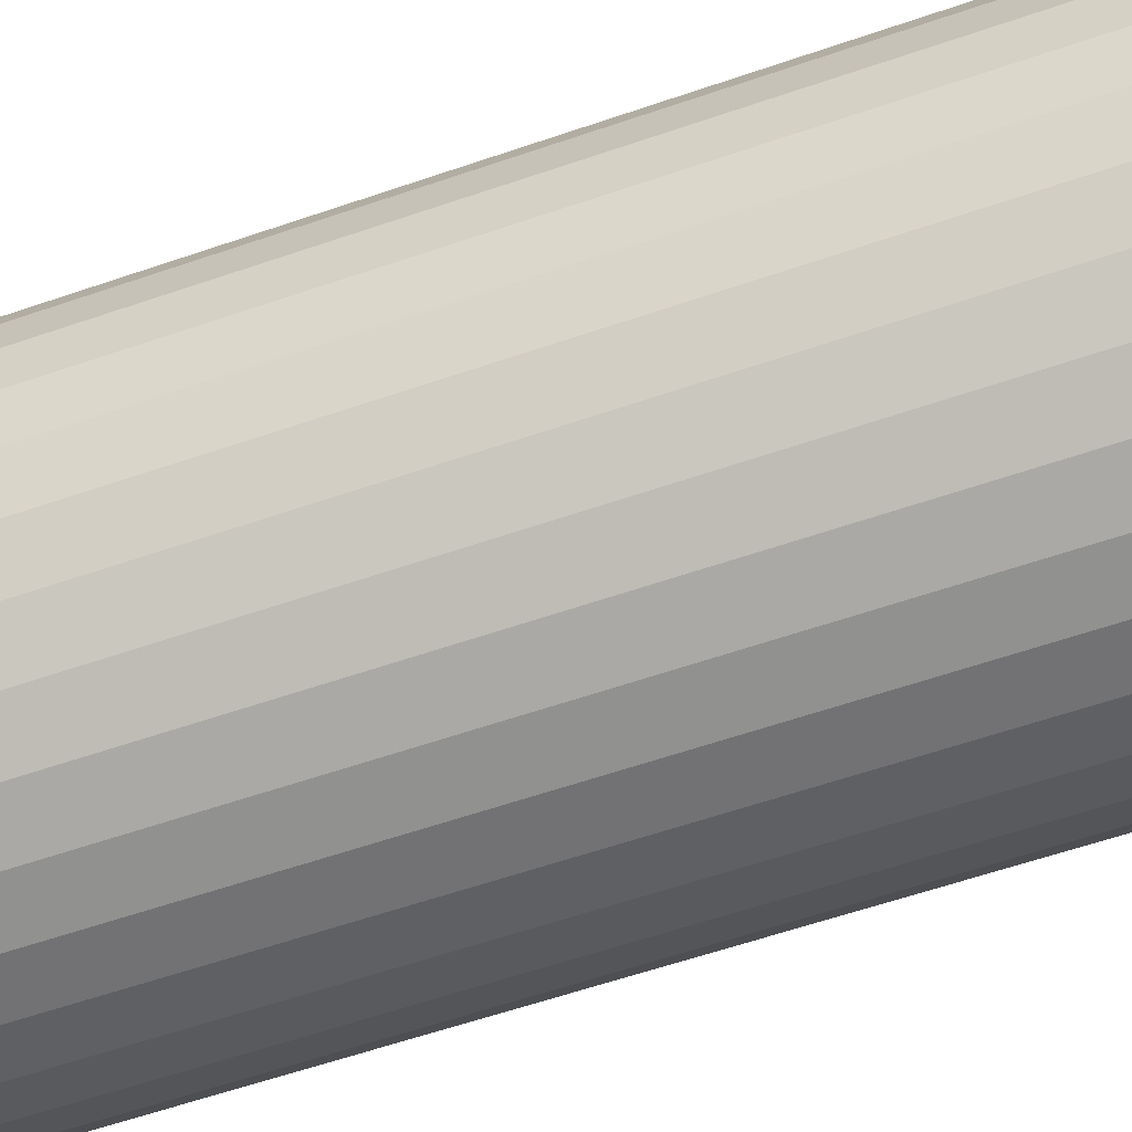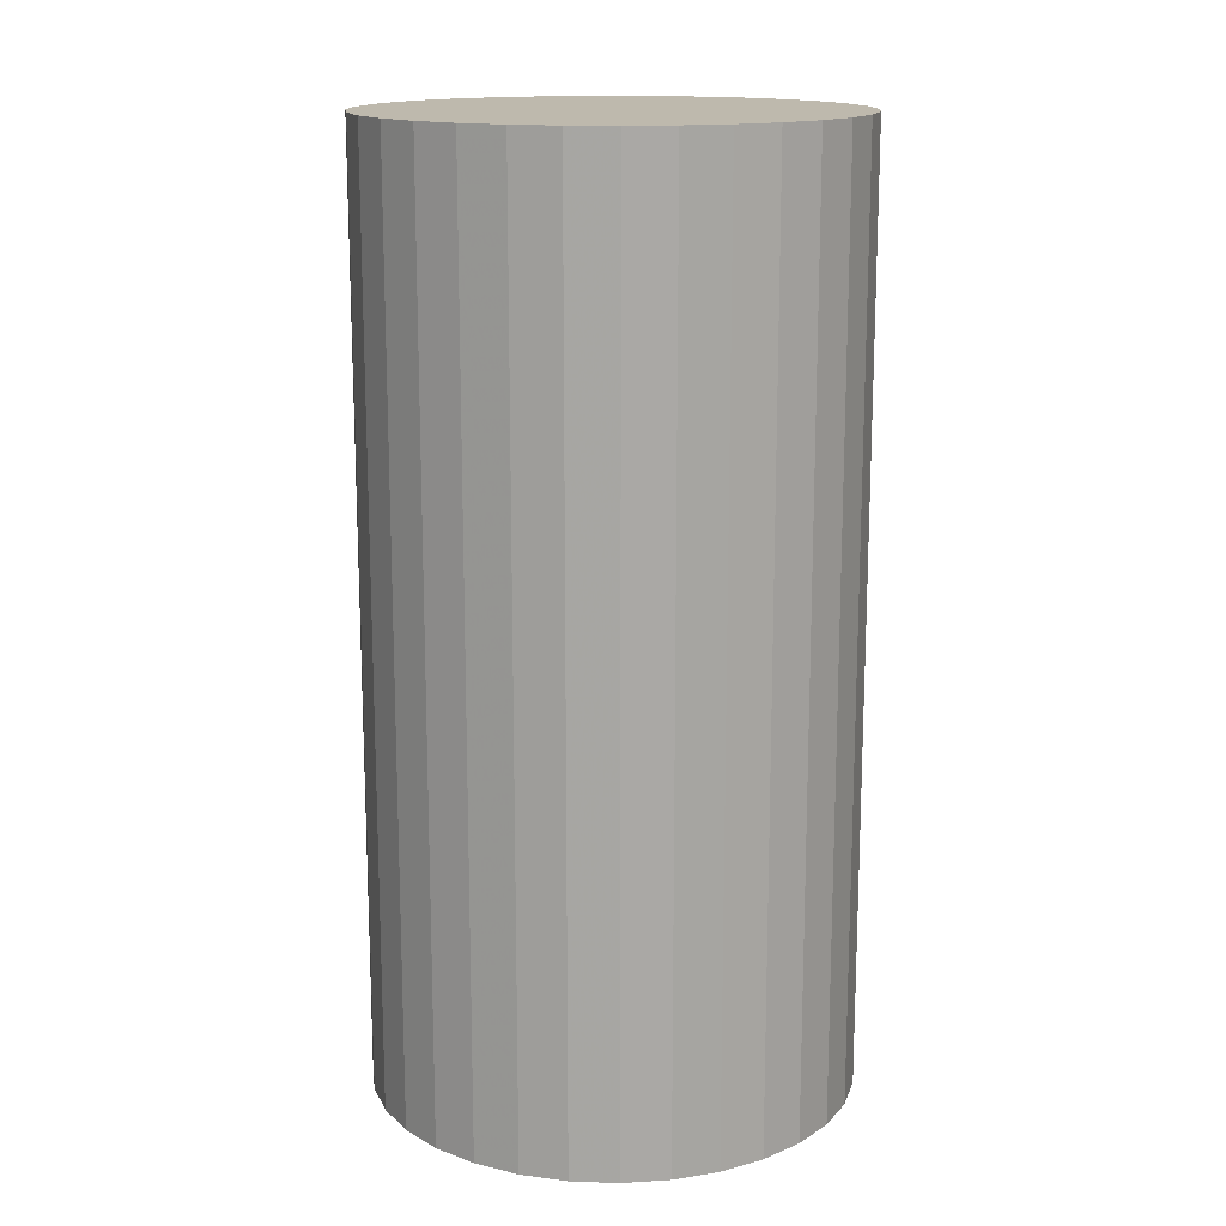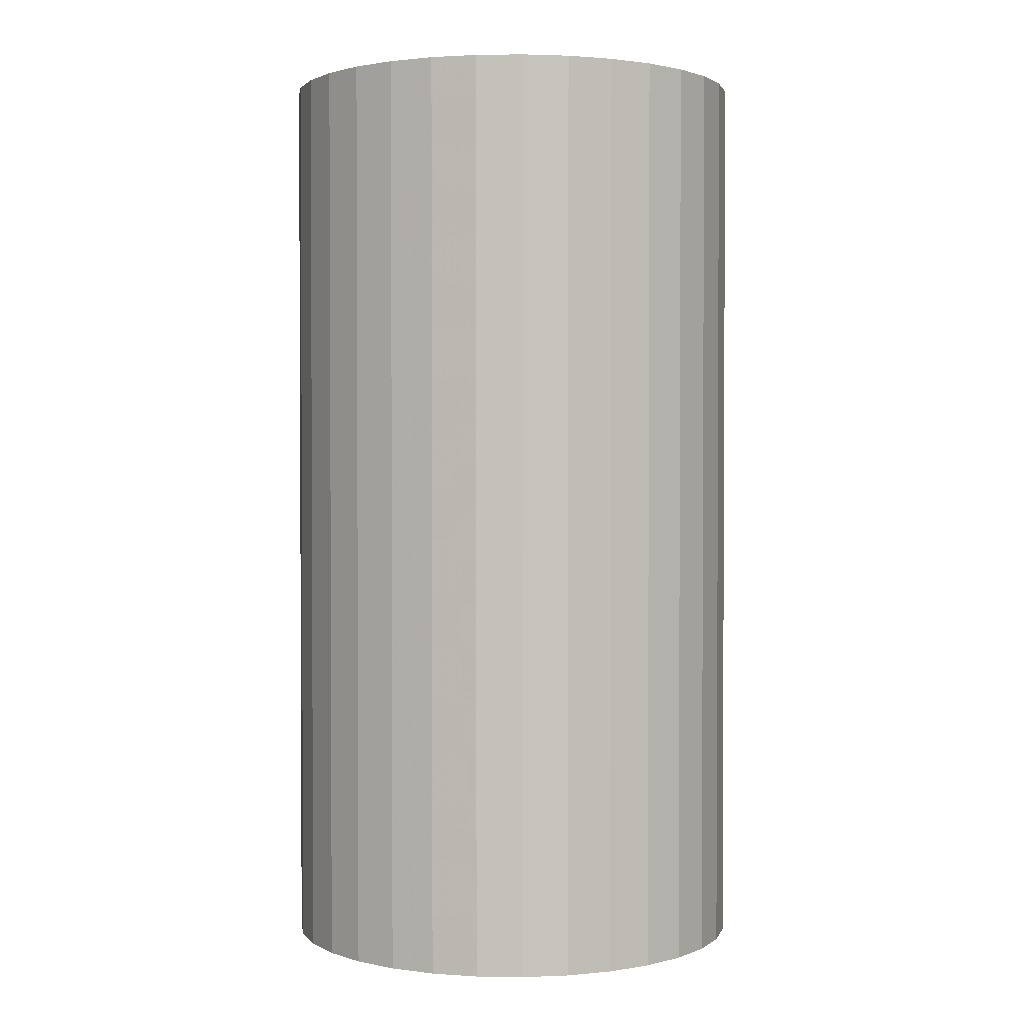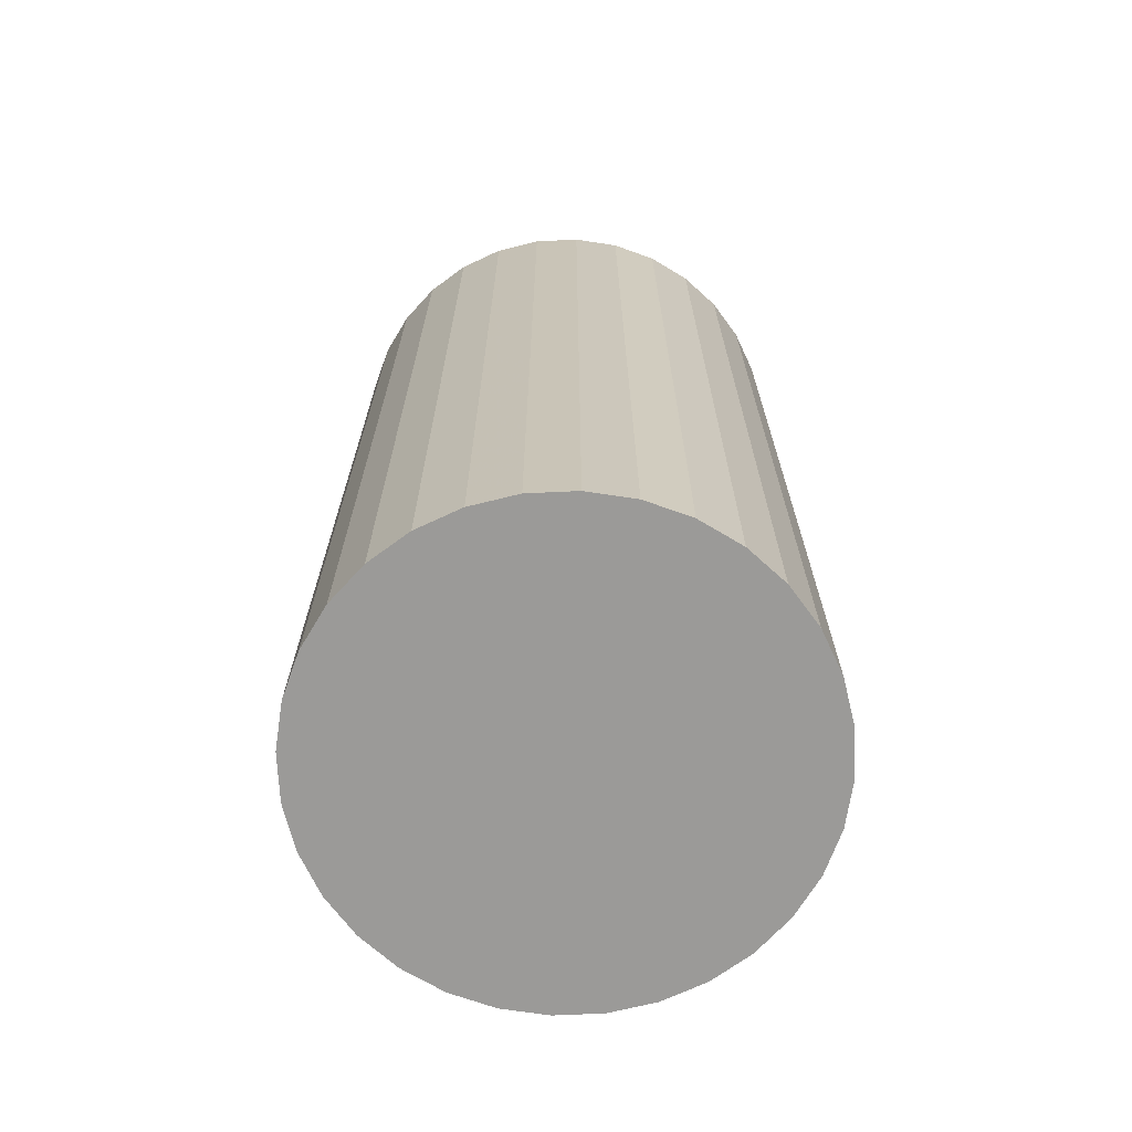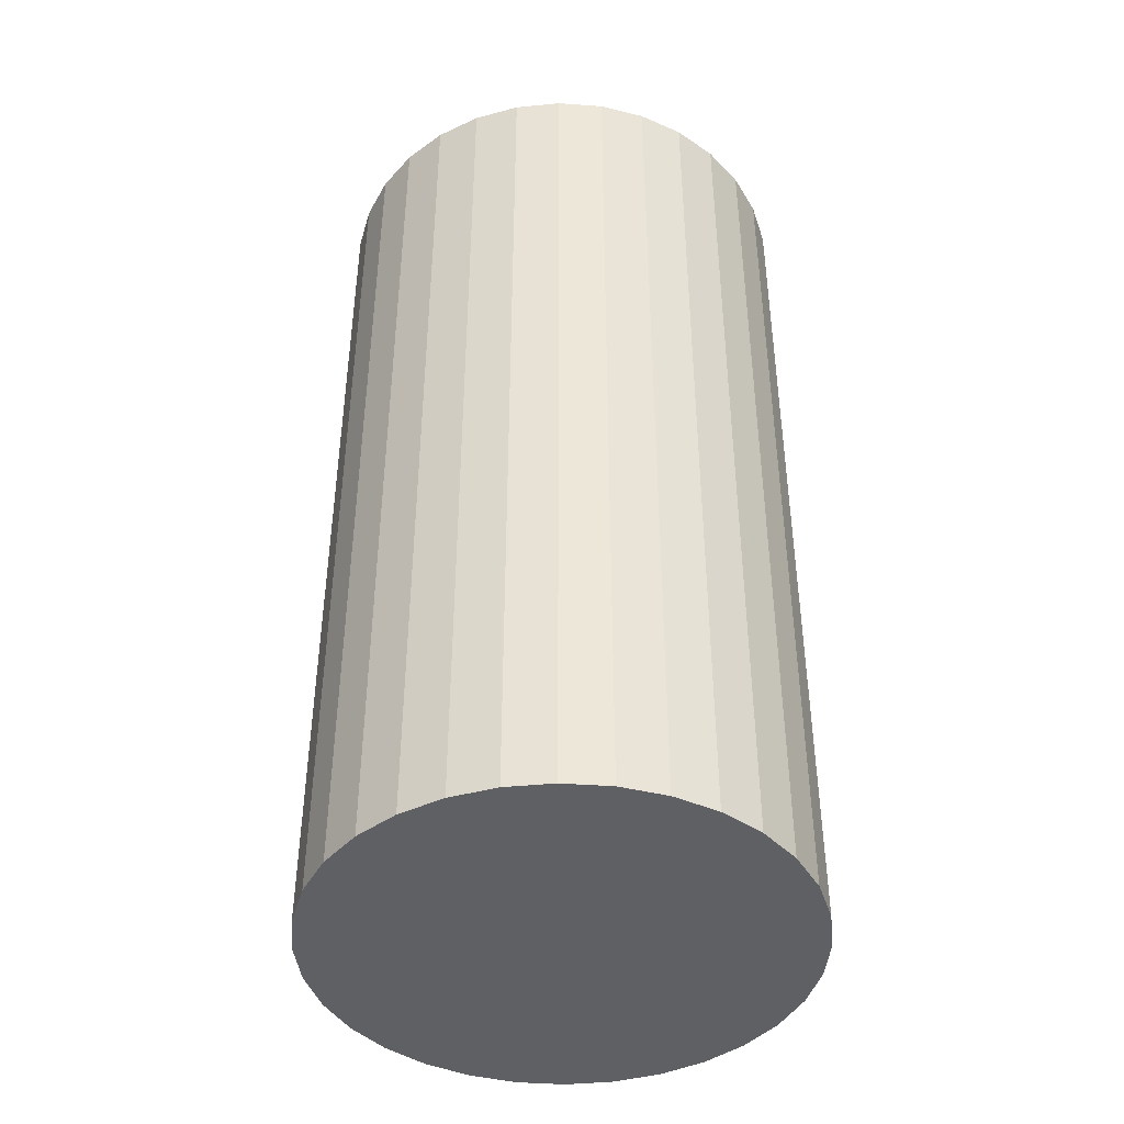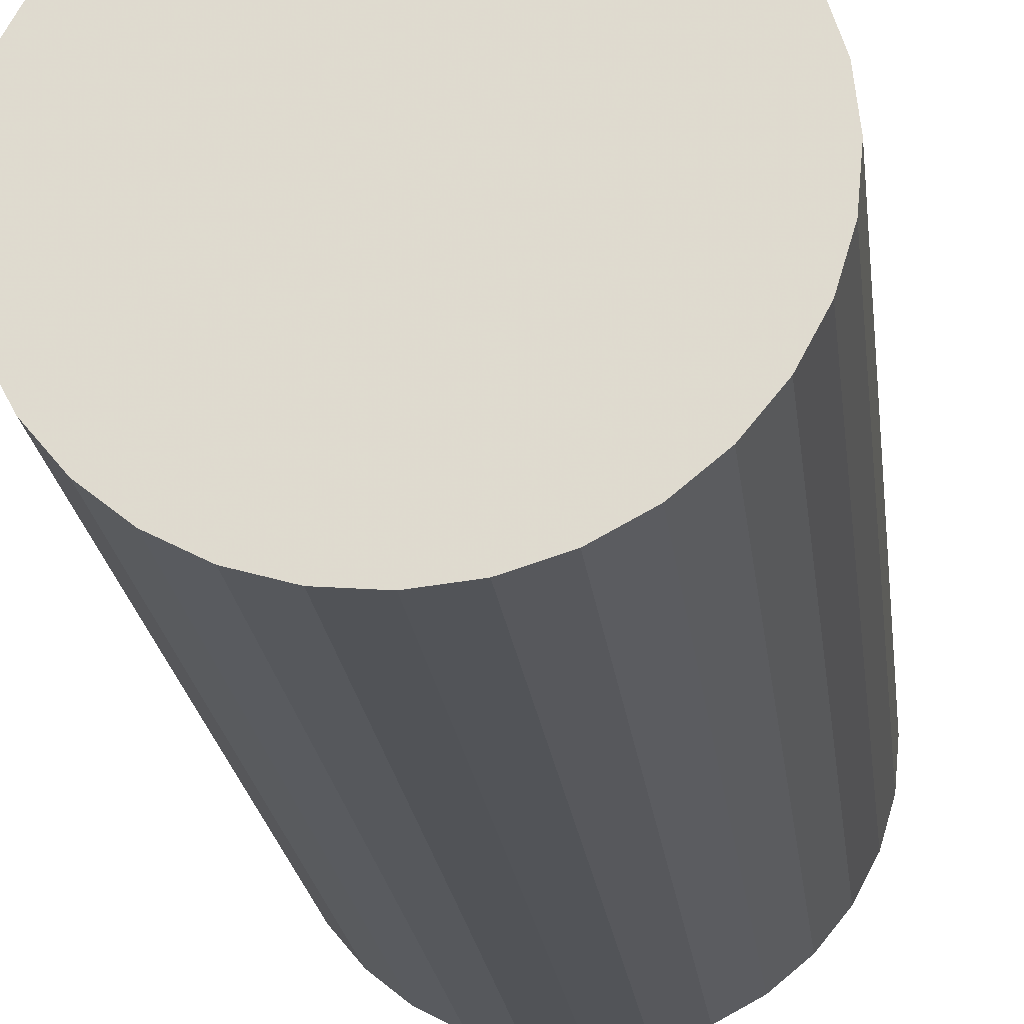
<metadata>
{"format":"obj","ext":"obj","renderer":"f3d","projection":"perspective","resolution":1024,"background":"white","views":[{"elev":-60.8,"azim":-70.7,"up":"+Y"},{"elev":15.2,"azim":167.2,"up":"+Z"},{"elev":1.7,"azim":31.2,"up":"+Z"},{"elev":-69.4,"azim":-36.7,"up":"+Z"},{"elev":-43.1,"azim":-156.7,"up":"+Z"},{"elev":-23.0,"azim":7.0,"up":"+Y"}]}
</metadata>
<code>
v 0 0 -0.04229
v 0.02163 0 -0.04229
v 0.02163 0 0.04229
v 0 0 0.04229
v 0.02121 0.004219 -0.04229
v 0.02121 0.004219 0.04229
v 0.01998 0.008276 -0.04229
v 0.01998 0.008276 0.04229
v 0.01798 0.01202 -0.04229
v 0.01798 0.01202 0.04229
v 0.01529 0.01529 -0.04229
v 0.01529 0.01529 0.04229
v 0.01202 0.01798 -0.04229
v 0.01202 0.01798 0.04229
v 0.008276 0.01998 -0.04229
v 0.008276 0.01998 0.04229
v 0.004219 0.02121 -0.04229
v 0.004219 0.02121 0.04229
v 0 0.02163 -0.04229
v 0 0.02163 0.04229
v -0.004219 0.02121 -0.04229
v -0.004219 0.02121 0.04229
v -0.008276 0.01998 -0.04229
v -0.008276 0.01998 0.04229
v -0.01202 0.01798 -0.04229
v -0.01202 0.01798 0.04229
v -0.01529 0.01529 -0.04229
v -0.01529 0.01529 0.04229
v -0.01798 0.01202 -0.04229
v -0.01798 0.01202 0.04229
v -0.01998 0.008276 -0.04229
v -0.01998 0.008276 0.04229
v -0.02121 0.004219 -0.04229
v -0.02121 0.004219 0.04229
v -0.02163 0 -0.04229
v -0.02163 0 0.04229
v -0.02121 -0.004219 -0.04229
v -0.02121 -0.004219 0.04229
v -0.01998 -0.008276 -0.04229
v -0.01998 -0.008276 0.04229
v -0.01798 -0.01202 -0.04229
v -0.01798 -0.01202 0.04229
v -0.01529 -0.01529 -0.04229
v -0.01529 -0.01529 0.04229
v -0.01202 -0.01798 -0.04229
v -0.01202 -0.01798 0.04229
v -0.008276 -0.01998 -0.04229
v -0.008276 -0.01998 0.04229
v -0.004219 -0.02121 -0.04229
v -0.004219 -0.02121 0.04229
v -0 -0.02163 -0.04229
v -0 -0.02163 0.04229
v 0.004219 -0.02121 -0.04229
v 0.004219 -0.02121 0.04229
v 0.008276 -0.01998 -0.04229
v 0.008276 -0.01998 0.04229
v 0.01202 -0.01798 -0.04229
v 0.01202 -0.01798 0.04229
v 0.01529 -0.01529 -0.04229
v 0.01529 -0.01529 0.04229
v 0.01798 -0.01202 -0.04229
v 0.01798 -0.01202 0.04229
v 0.01998 -0.008276 -0.04229
v 0.01998 -0.008276 0.04229
v 0.02121 -0.004219 -0.04229
v 0.02121 -0.004219 0.04229
f 2 1 5
f 2 5 3
f 3 5 6
f 3 6 4
f 5 1 7
f 5 7 6
f 6 7 8
f 6 8 4
f 7 1 9
f 7 9 8
f 8 9 10
f 8 10 4
f 9 1 11
f 9 11 10
f 10 11 12
f 10 12 4
f 11 1 13
f 11 13 12
f 12 13 14
f 12 14 4
f 13 1 15
f 13 15 14
f 14 15 16
f 14 16 4
f 15 1 17
f 15 17 16
f 16 17 18
f 16 18 4
f 17 1 19
f 17 19 18
f 18 19 20
f 18 20 4
f 19 1 21
f 19 21 20
f 20 21 22
f 20 22 4
f 21 1 23
f 21 23 22
f 22 23 24
f 22 24 4
f 23 1 25
f 23 25 24
f 24 25 26
f 24 26 4
f 25 1 27
f 25 27 26
f 26 27 28
f 26 28 4
f 27 1 29
f 27 29 28
f 28 29 30
f 28 30 4
f 29 1 31
f 29 31 30
f 30 31 32
f 30 32 4
f 31 1 33
f 31 33 32
f 32 33 34
f 32 34 4
f 33 1 35
f 33 35 34
f 34 35 36
f 34 36 4
f 35 1 37
f 35 37 36
f 36 37 38
f 36 38 4
f 37 1 39
f 37 39 38
f 38 39 40
f 38 40 4
f 39 1 41
f 39 41 40
f 40 41 42
f 40 42 4
f 41 1 43
f 41 43 42
f 42 43 44
f 42 44 4
f 43 1 45
f 43 45 44
f 44 45 46
f 44 46 4
f 45 1 47
f 45 47 46
f 46 47 48
f 46 48 4
f 47 1 49
f 47 49 48
f 48 49 50
f 48 50 4
f 49 1 51
f 49 51 50
f 50 51 52
f 50 52 4
f 51 1 53
f 51 53 52
f 52 53 54
f 52 54 4
f 53 1 55
f 53 55 54
f 54 55 56
f 54 56 4
f 55 1 57
f 55 57 56
f 56 57 58
f 56 58 4
f 57 1 59
f 57 59 58
f 58 59 60
f 58 60 4
f 59 1 61
f 59 61 60
f 60 61 62
f 60 62 4
f 61 1 63
f 61 63 62
f 62 63 64
f 62 64 4
f 63 1 65
f 63 65 64
f 64 65 66
f 64 66 4
f 65 1 2
f 65 2 66
f 66 2 3
f 66 3 4

</code>
